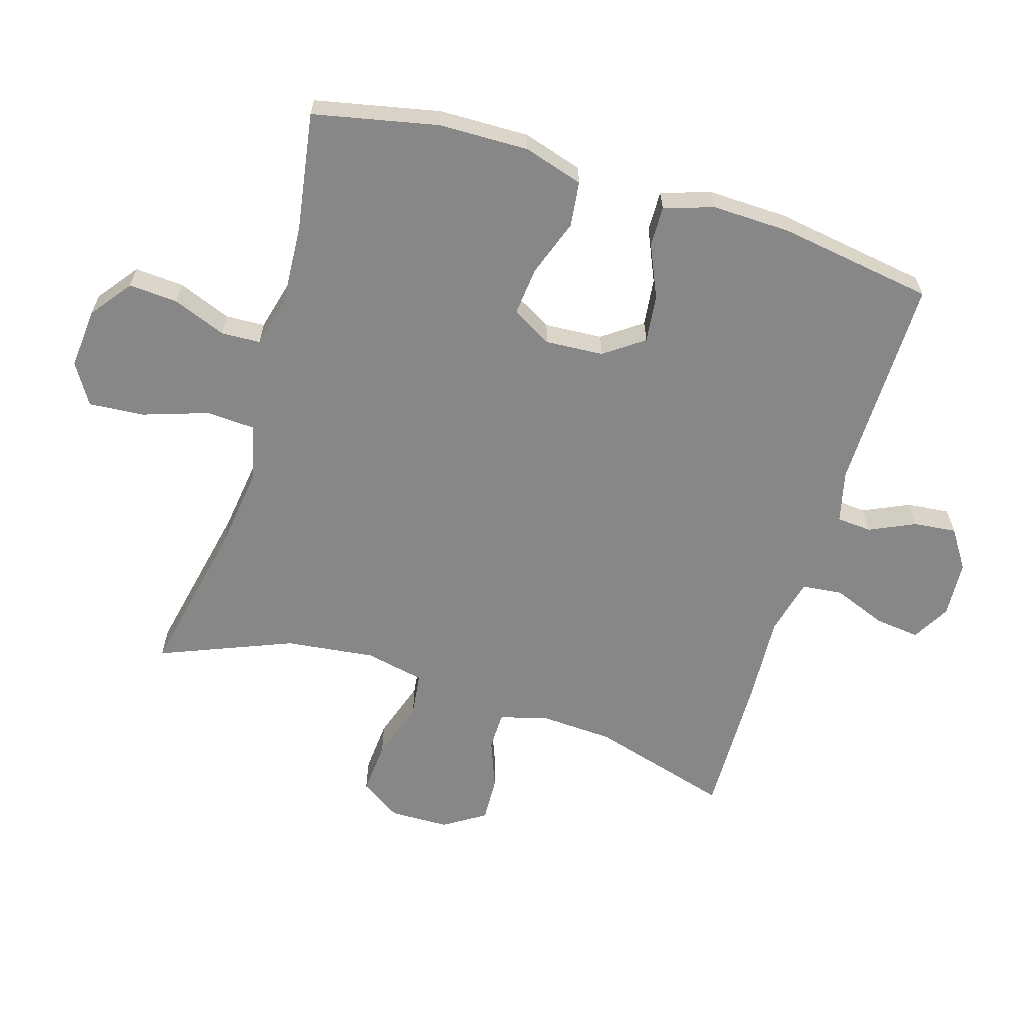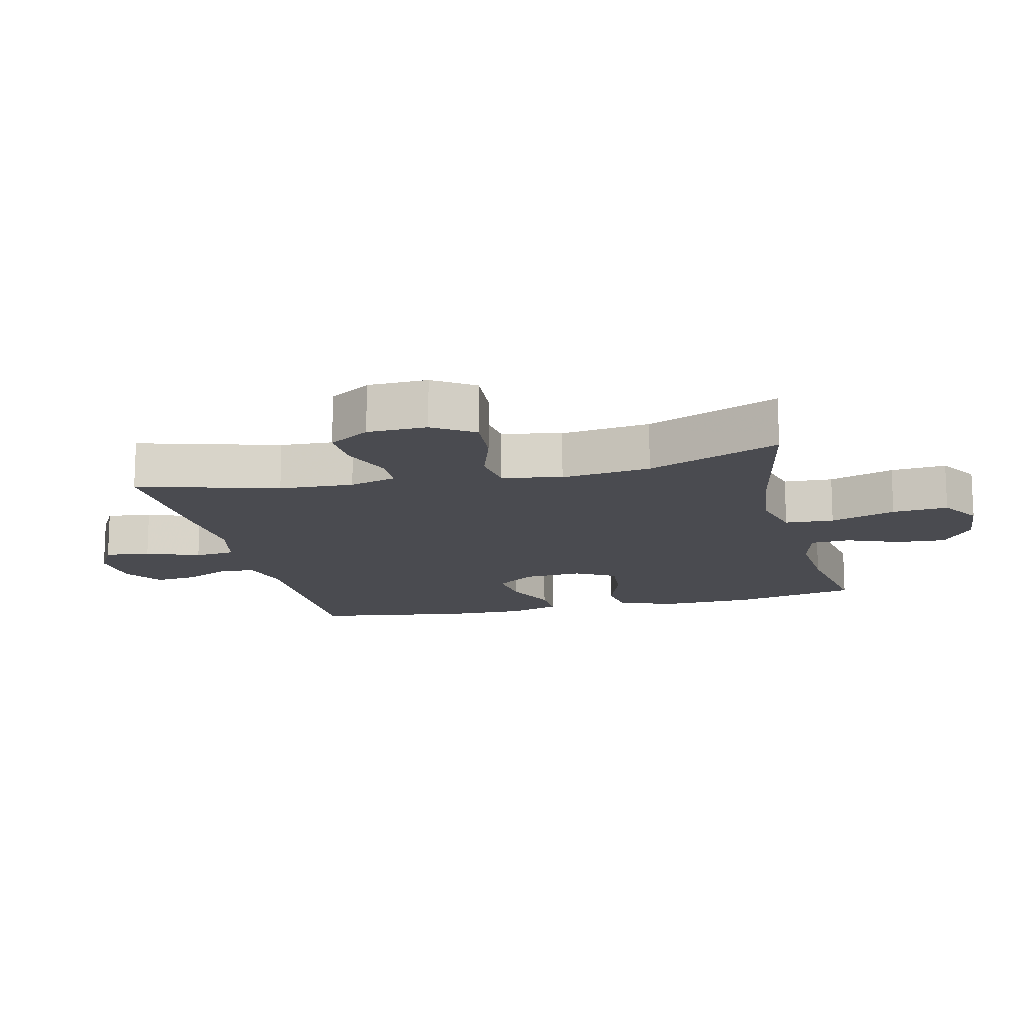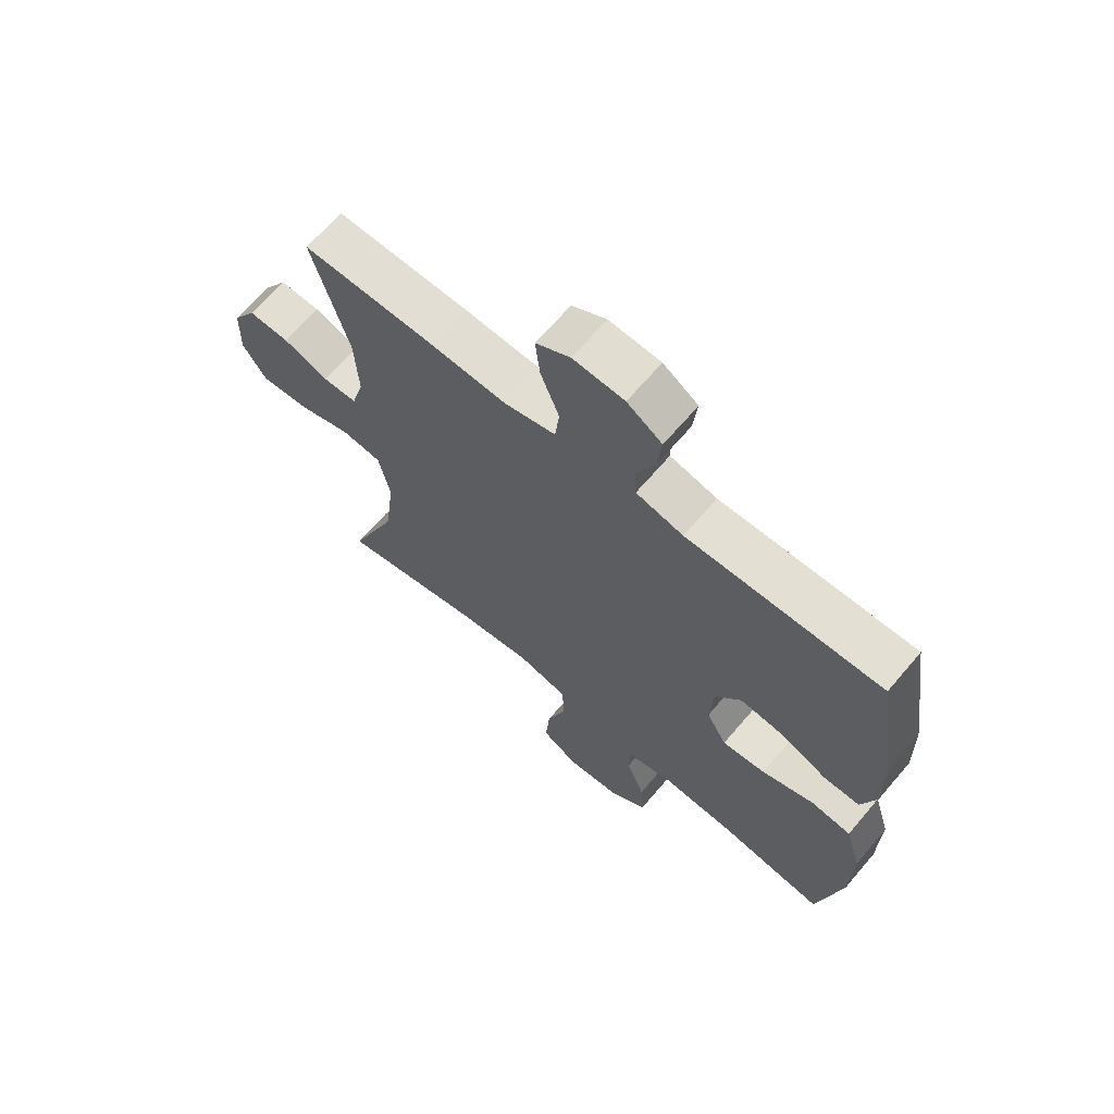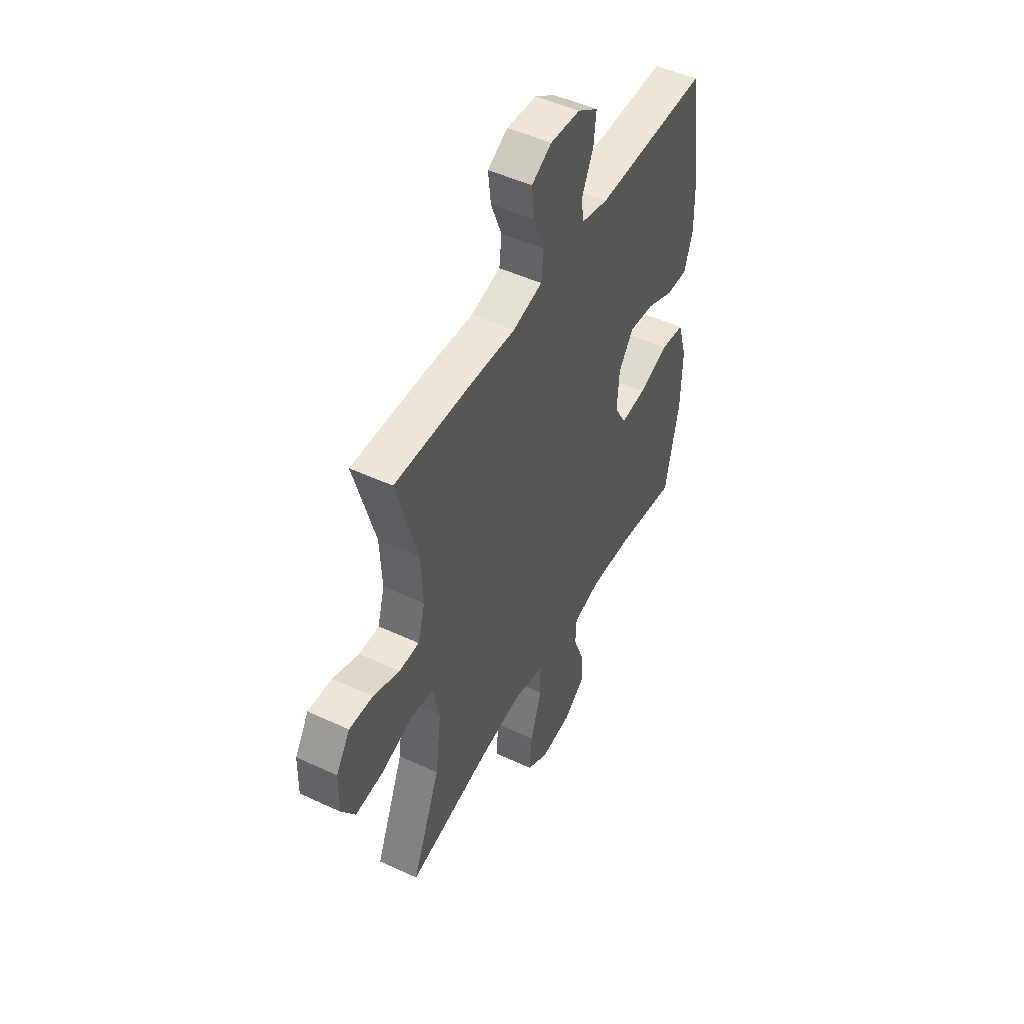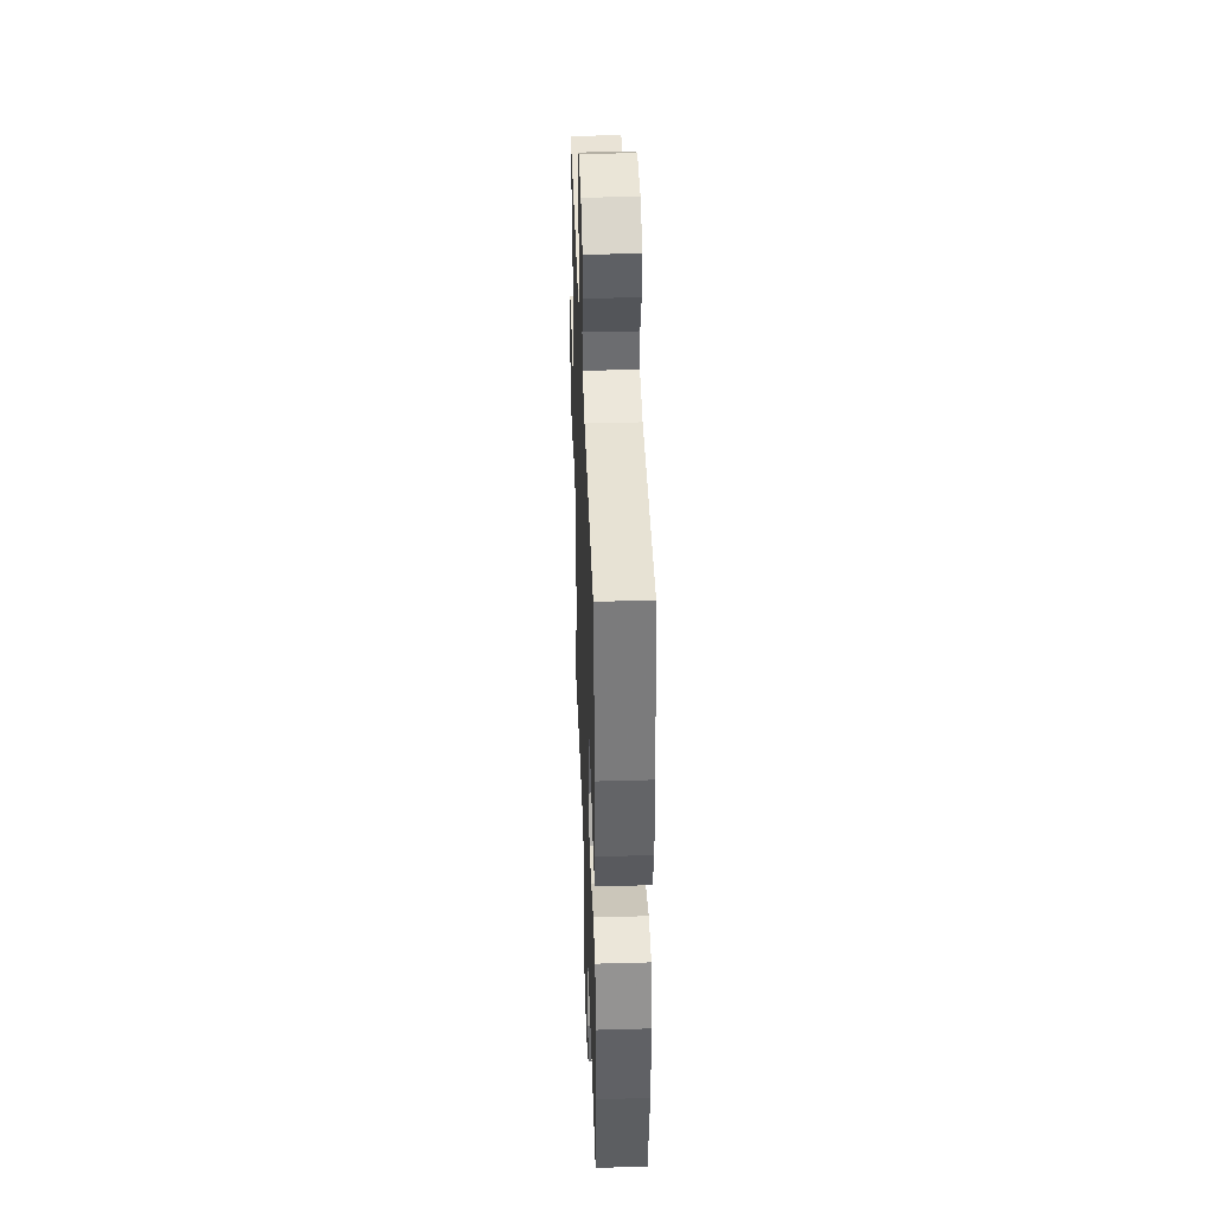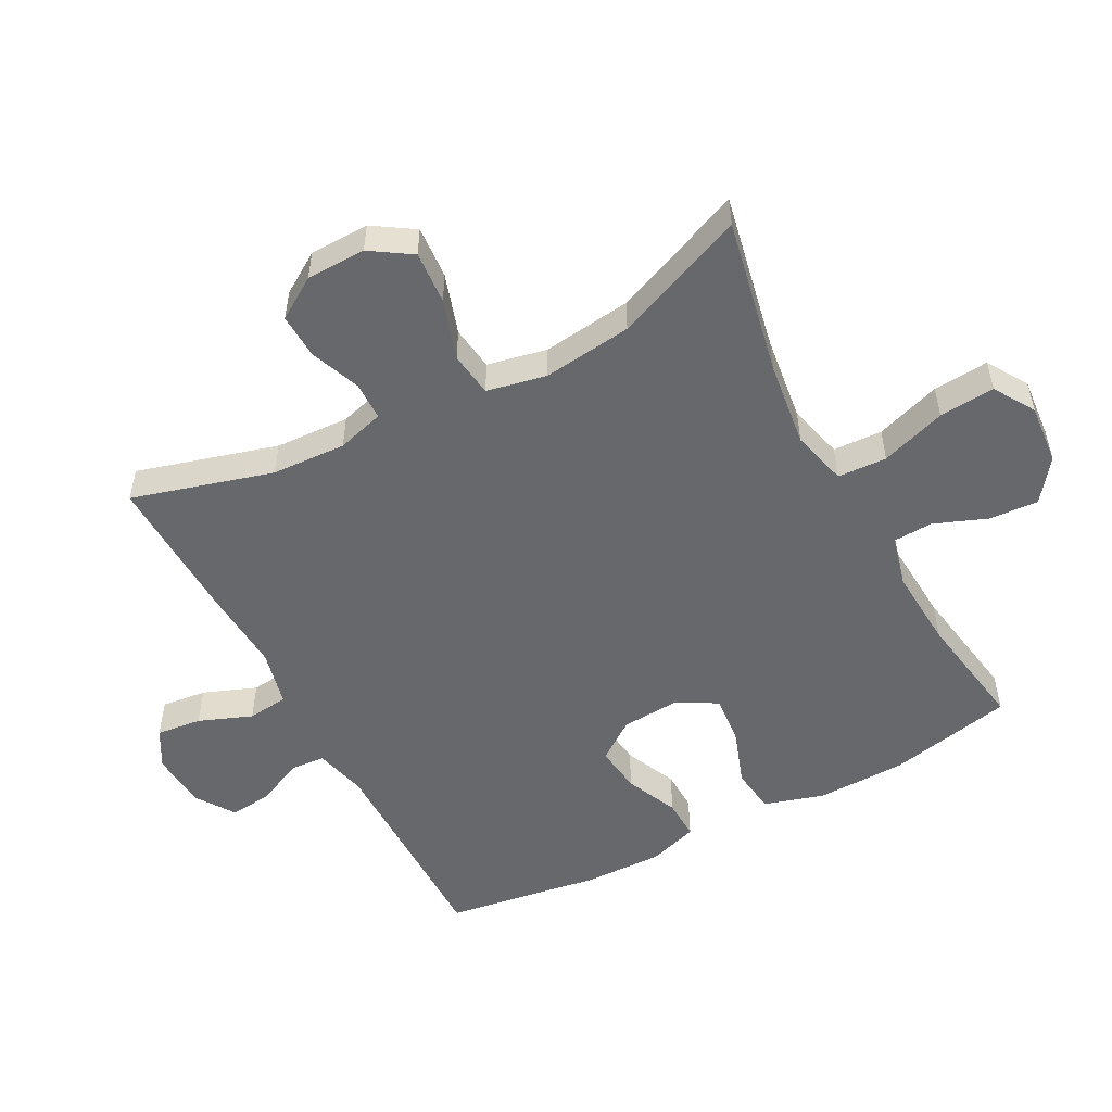
<metadata>
{"format":"obj","ext":"obj","renderer":"f3d","projection":"perspective","resolution":1024,"background":"white","views":[{"elev":-62.5,"azim":-107.1,"up":"+Y"},{"elev":-14.5,"azim":103.5,"up":"+Y"},{"elev":66.6,"azim":-139.6,"up":"+Z"},{"elev":48.9,"azim":117.5,"up":"+Z"},{"elev":40.4,"azim":-92.0,"up":"+Z"},{"elev":-52.5,"azim":118.0,"up":"+Y"}]}
</metadata>
<code>
v 0.5 0.07 0.5
v 0.438 0.07 0.283
v 0.432 0.07 0.168
v 0.453 0.07 0.095
v 0.512 0.07 0.094
v 0.59 0.07 0.124
v 0.66 0.07 0.127
v 0.701 0.07 0.063
v 0.703 0.07 -0.029
v 0.662 0.07 -0.092
v 0.58 0.07 -0.086
v 0.487 0.07 -0.056
v 0.418 0.07 -0.065
v 0.399 0.07 -0.157
v 0.416 0.07 -0.295
v 0.5 0.07 -0.5
v 0.255 0.07 -0.45
v 0.124 0.07 -0.433
v 0.038 0.07 -0.455
v 0.034 0.07 -0.531
v 0.068 0.07 -0.632
v 0.075 0.07 -0.718
v 0.012 0.07 -0.757
v -0.082 0.07 -0.749
v -0.146 0.07 -0.701
v -0.141 0.07 -0.625
v -0.109 0.07 -0.543
v -0.112 0.07 -0.482
v -0.192 0.07 -0.462
v -0.316 0.07 -0.47
v -0.5 0.07 -0.5
v -0.541 0.07 -0.307
v -0.544 0.07 -0.168
v -0.516 0.07 -0.076
v -0.446 0.07 -0.067
v -0.357 0.07 -0.098
v -0.282 0.07 -0.105
v -0.247 0.07 -0.043
v -0.253 0.07 0.047
v -0.297 0.07 0.108
v -0.371 0.07 0.099
v -0.452 0.07 0.063
v -0.515 0.07 0.061
v -0.54 0.07 0.138
v -0.537 0.07 0.259
v -0.5 0.07 0.5
v -0.166 0.07 0.498
v -0.085 0.07 0.518
v -0.081 0.07 0.572
v -0.114 0.07 0.643
v -0.121 0.07 0.709
v -0.061 0.07 0.749
v 0.027 0.07 0.755
v 0.086 0.07 0.722
v 0.078 0.07 0.652
v 0.046 0.07 0.57
v 0.053 0.07 0.507
v 0.141 0.07 0.486
v 0.276 0.07 0.494
v 0.5 0 0.5
v 0.438 0 0.283
v 0.432 0 0.168
v 0.453 0 0.095
v 0.512 0 0.094
v 0.59 0 0.124
v 0.66 0 0.127
v 0.701 0 0.063
v 0.703 0 -0.029
v 0.662 0 -0.092
v 0.58 0 -0.086
v 0.487 0 -0.056
v 0.418 0 -0.065
v 0.399 0 -0.157
v 0.416 0 -0.295
v 0.5 0 -0.5
v 0.255 0 -0.45
v 0.124 0 -0.433
v 0.038 0 -0.455
v 0.034 0 -0.531
v 0.068 0 -0.632
v 0.075 0 -0.718
v 0.012 0 -0.757
v -0.082 0 -0.749
v -0.146 0 -0.701
v -0.141 0 -0.625
v -0.109 0 -0.543
v -0.112 0 -0.482
v -0.192 0 -0.462
v -0.316 0 -0.47
v -0.5 0 -0.5
v -0.541 0 -0.307
v -0.544 0 -0.168
v -0.516 0 -0.076
v -0.446 0 -0.067
v -0.357 0 -0.098
v -0.282 0 -0.105
v -0.247 0 -0.043
v -0.253 0 0.047
v -0.297 0 0.108
v -0.371 0 0.099
v -0.452 0 0.063
v -0.515 0 0.061
v -0.54 0 0.138
v -0.537 0 0.259
v -0.5 0 0.5
v -0.166 0 0.498
v -0.085 0 0.518
v -0.081 0 0.572
v -0.114 0 0.643
v -0.121 0 0.709
v -0.061 0 0.749
v 0.027 0 0.755
v 0.086 0 0.722
v 0.078 0 0.652
v 0.046 0 0.57
v 0.053 0 0.507
v 0.141 0 0.486
v 0.276 0 0.494
f 58 59 1 2
f 57 58 2 3
f 54 55 56
f 53 54 56
f 52 53 56
f 51 52 56
f 50 51 56
f 49 50 56
f 48 49 56 57
f 57 3 4
f 48 57 4
f 47 48 4
f 45 46 47
f 44 45 47
f 43 44 47
f 42 43 47
f 41 42 47
f 40 41 47
f 39 40 47 4
f 34 35 36
f 33 34 36
f 32 33 36
f 31 32 36
f 30 31 36
f 29 30 36 37
f 28 29 37 38
f 25 26 27
f 24 25 27
f 23 24 27
f 22 23 27
f 21 22 27
f 20 21 27
f 19 20 27 28
f 39 4 5
f 38 39 5
f 28 38 5
f 19 28 5
f 18 19 5
f 10 11 12
f 9 10 12
f 8 9 12
f 7 8 12
f 6 7 12
f 5 6 12
f 5 12 13
f 18 5 13
f 17 18 13 14
f 15 16 17
f 14 15 17
f 61 60 118 117
f 62 61 117 116
f 115 114 113
f 115 113 112
f 115 112 111
f 115 111 110
f 115 110 109
f 115 109 108
f 116 115 108 107
f 63 62 116
f 63 116 107
f 63 107 106
f 106 105 104
f 106 104 103
f 106 103 102
f 106 102 101
f 106 101 100
f 106 100 99
f 63 106 99 98
f 95 94 93
f 95 93 92
f 95 92 91
f 95 91 90
f 95 90 89
f 96 95 89 88
f 97 96 88 87
f 86 85 84
f 86 84 83
f 86 83 82
f 86 82 81
f 86 81 80
f 86 80 79
f 87 86 79 78
f 64 63 98
f 64 98 97
f 64 97 87
f 64 87 78
f 64 78 77
f 71 70 69
f 71 69 68
f 71 68 67
f 71 67 66
f 71 66 65
f 71 65 64
f 72 71 64
f 72 64 77
f 73 72 77 76
f 76 75 74
f 76 74 73
f 1 60 61 2
f 2 61 62 3
f 3 62 63 4
f 4 63 64 5
f 5 64 65 6
f 6 65 66 7
f 7 66 67 8
f 8 67 68 9
f 9 68 69 10
f 10 69 70 11
f 11 70 71 12
f 12 71 72 13
f 13 72 73 14
f 14 73 74 15
f 15 74 75 16
f 16 75 76 17
f 17 76 77 18
f 18 77 78 19
f 19 78 79 20
f 20 79 80 21
f 21 80 81 22
f 22 81 82 23
f 23 82 83 24
f 24 83 84 25
f 25 84 85 26
f 26 85 86 27
f 27 86 87 28
f 28 87 88 29
f 29 88 89 30
f 30 89 90 31
f 31 90 91 32
f 32 91 92 33
f 33 92 93 34
f 34 93 94 35
f 35 94 95 36
f 36 95 96 37
f 37 96 97 38
f 38 97 98 39
f 39 98 99 40
f 40 99 100 41
f 41 100 101 42
f 42 101 102 43
f 43 102 103 44
f 44 103 104 45
f 45 104 105 46
f 46 105 106 47
f 47 106 107 48
f 48 107 108 49
f 49 108 109 50
f 50 109 110 51
f 51 110 111 52
f 52 111 112 53
f 53 112 113 54
f 54 113 114 55
f 55 114 115 56
f 56 115 116 57
f 57 116 117 58
f 58 117 118 59
f 59 118 60 1

</code>
